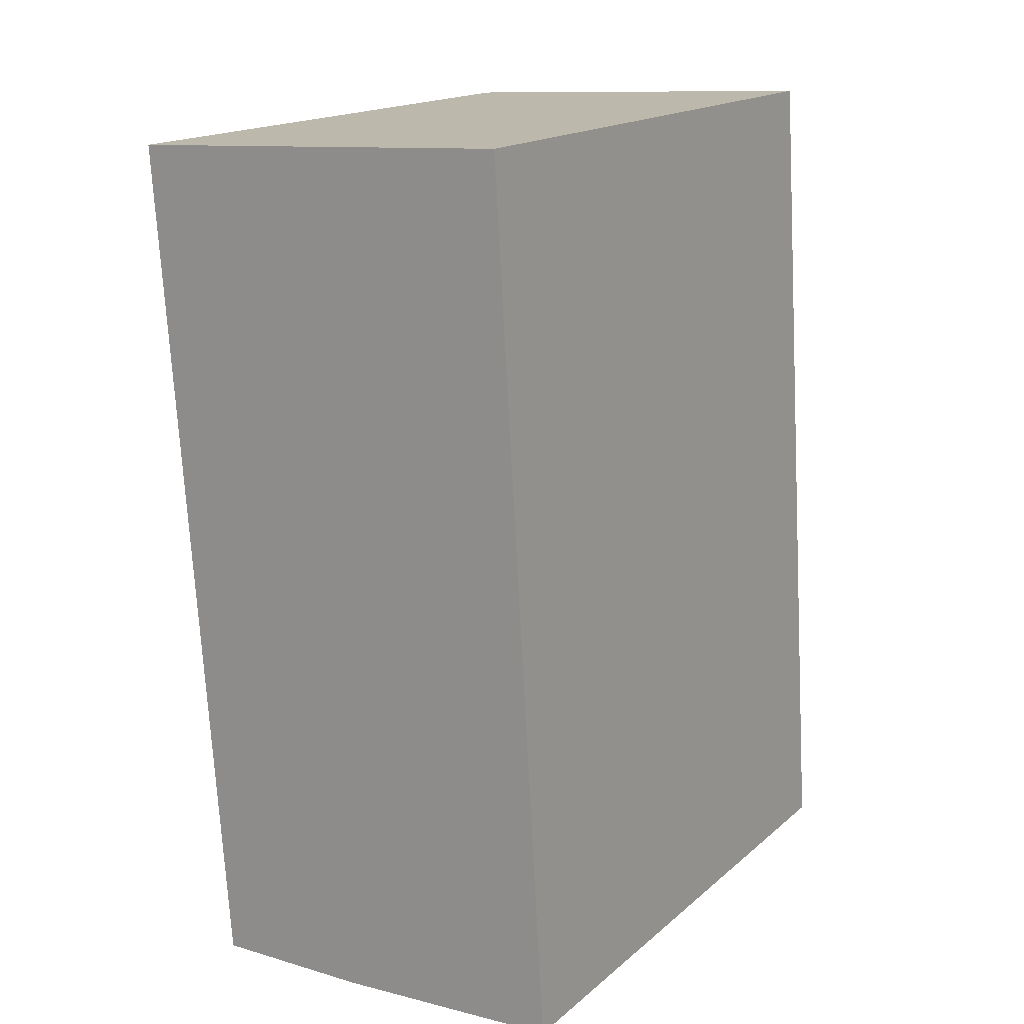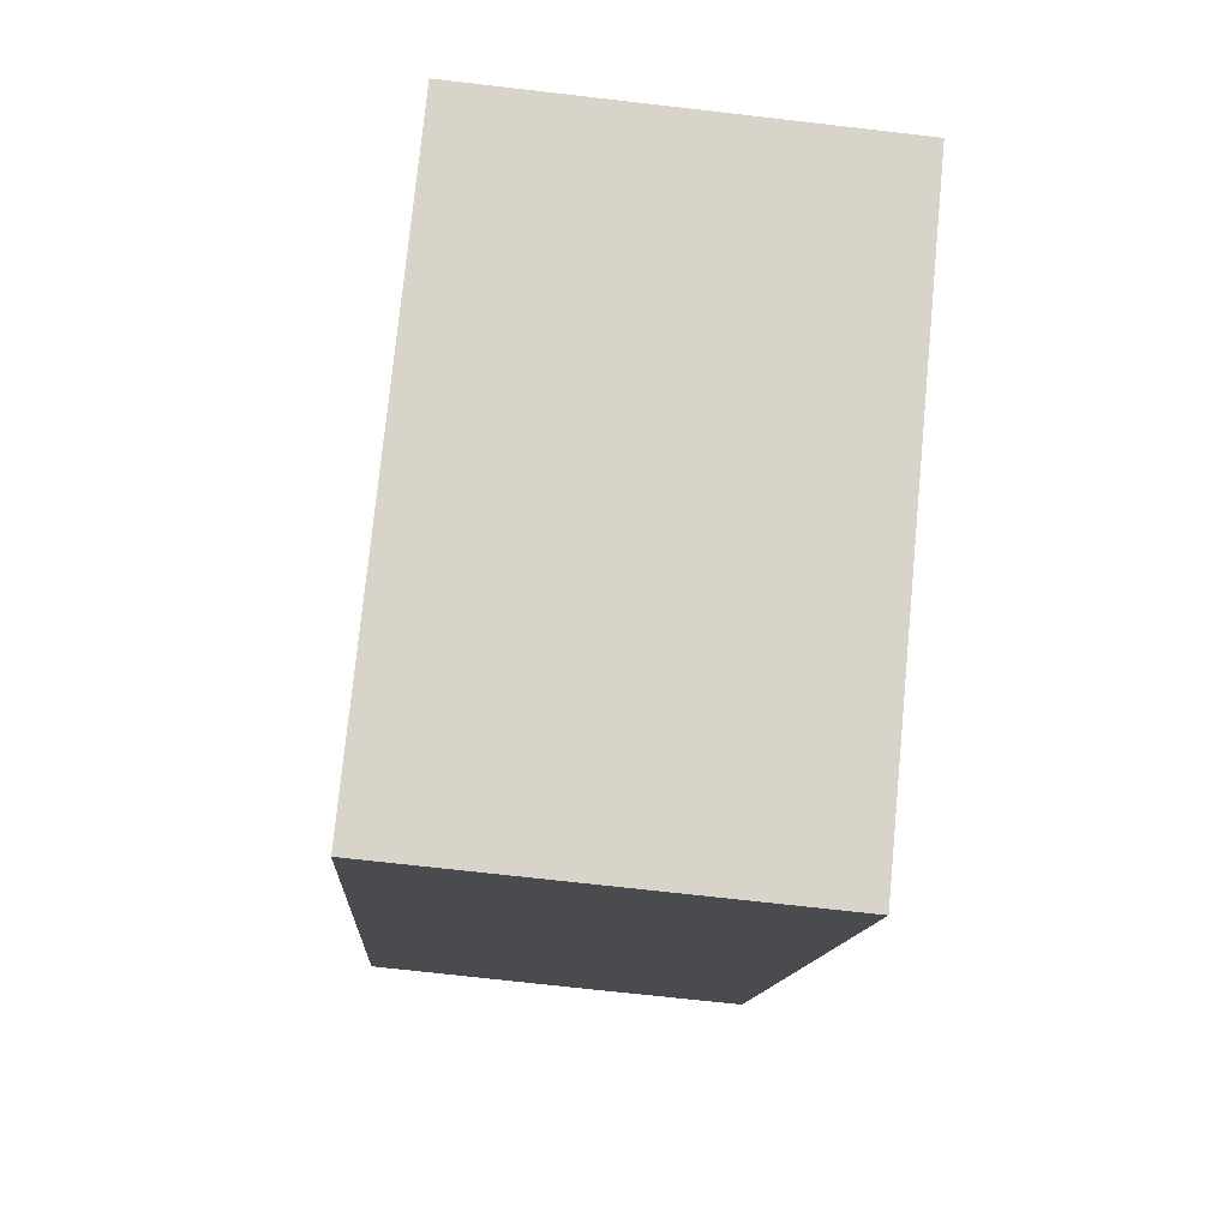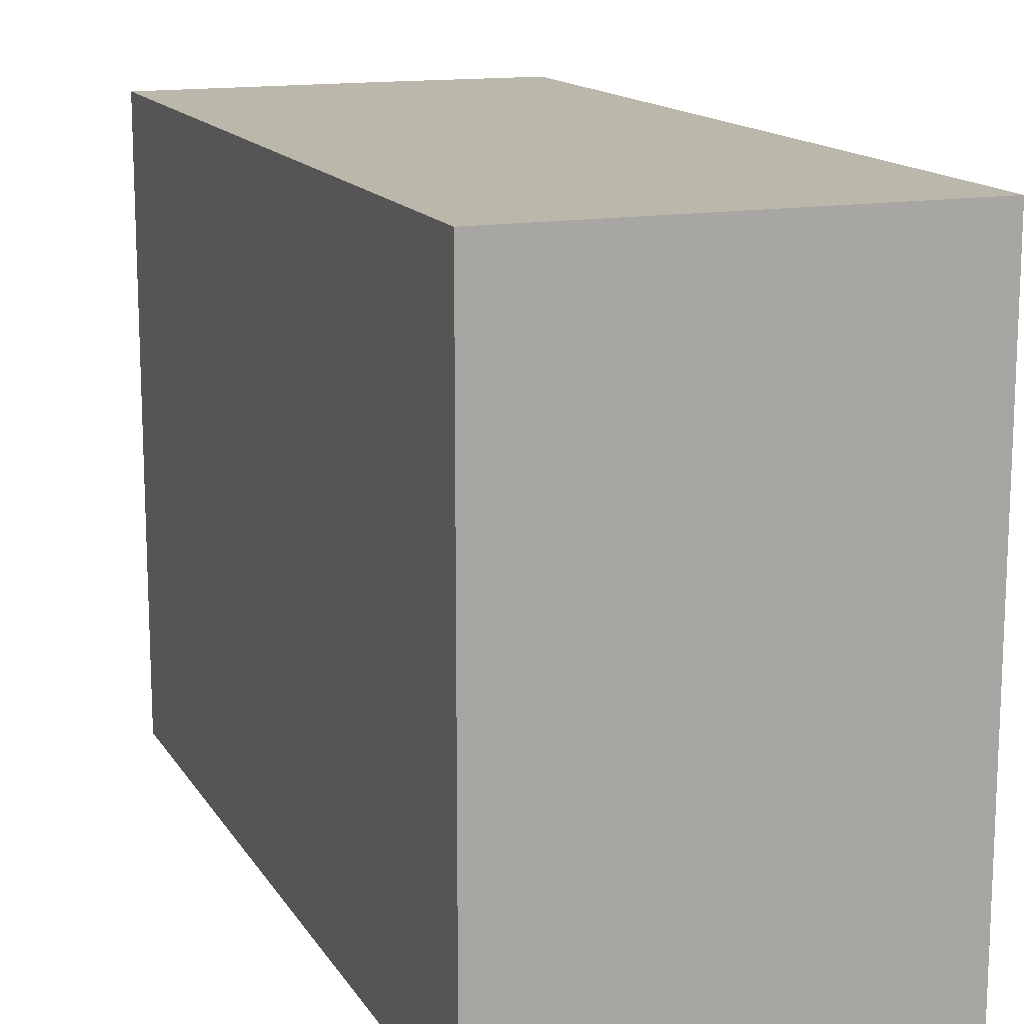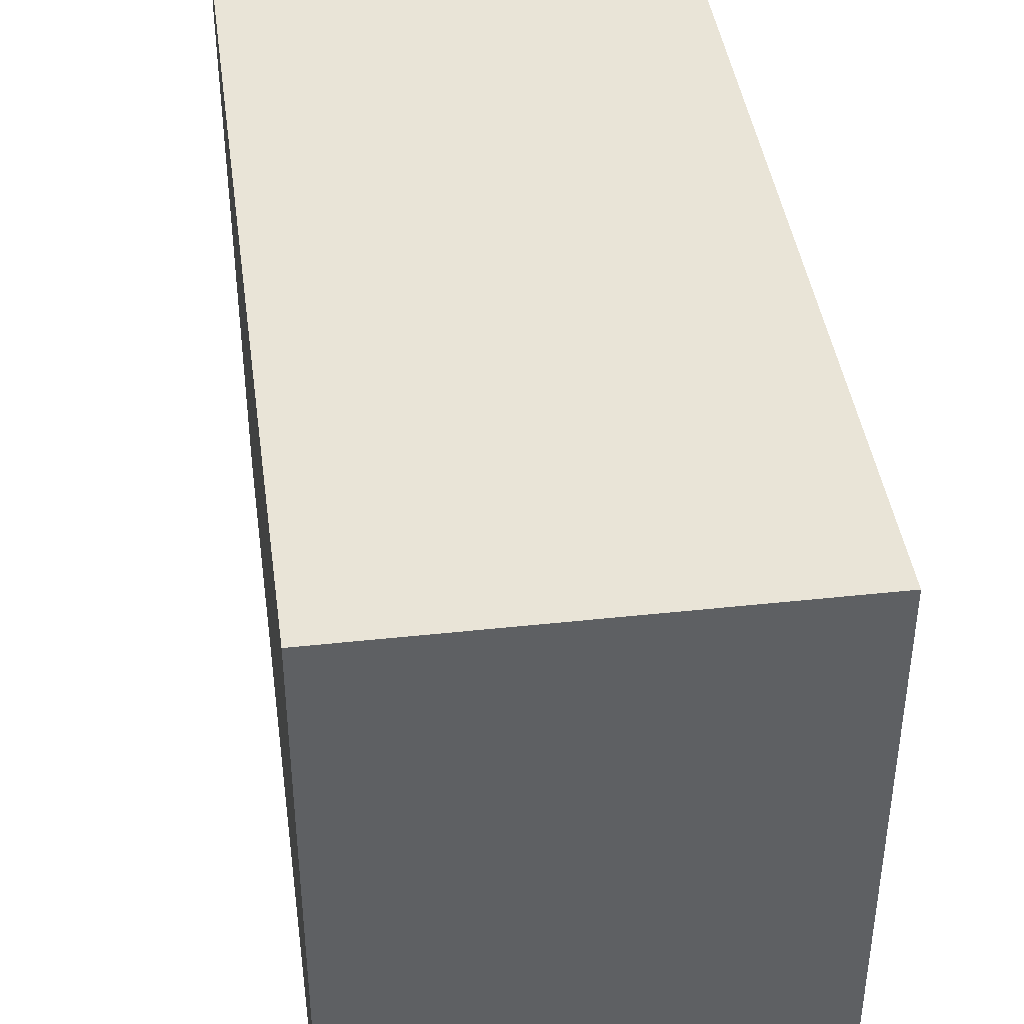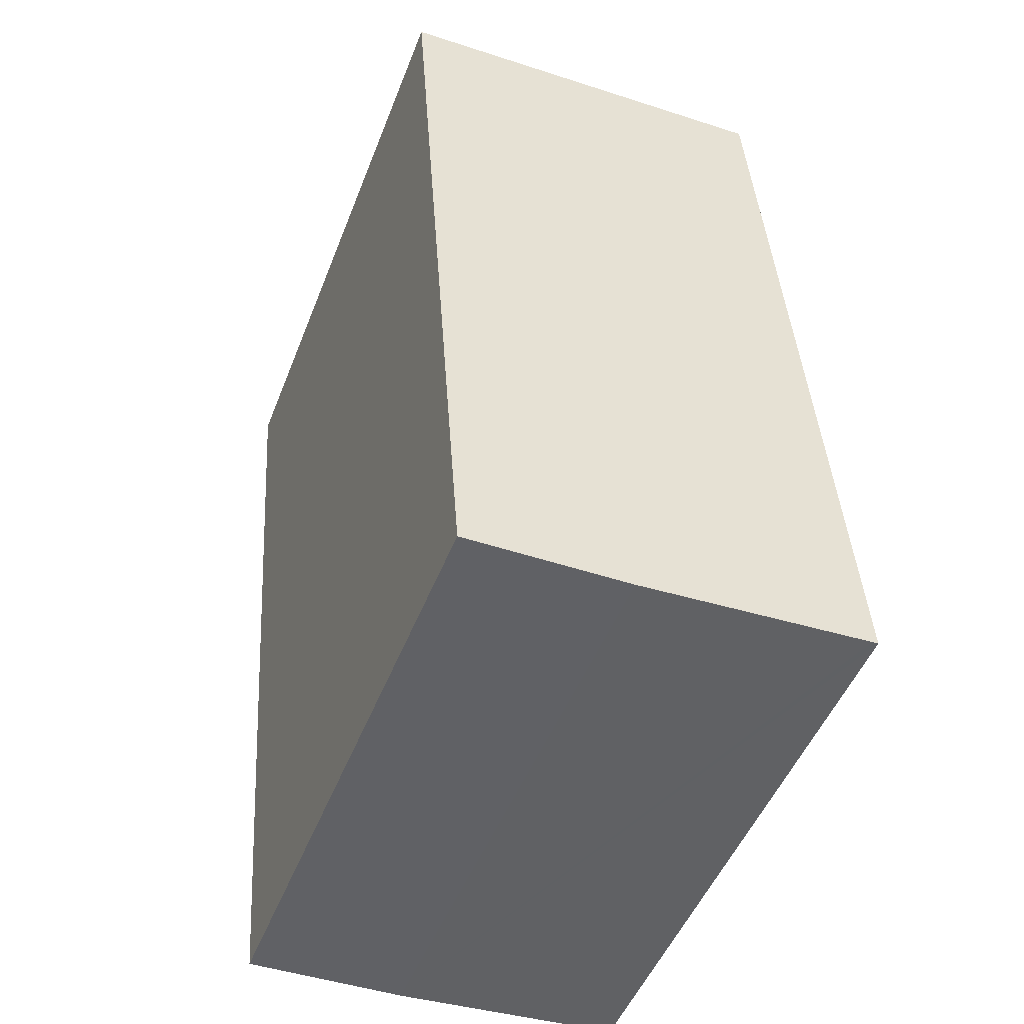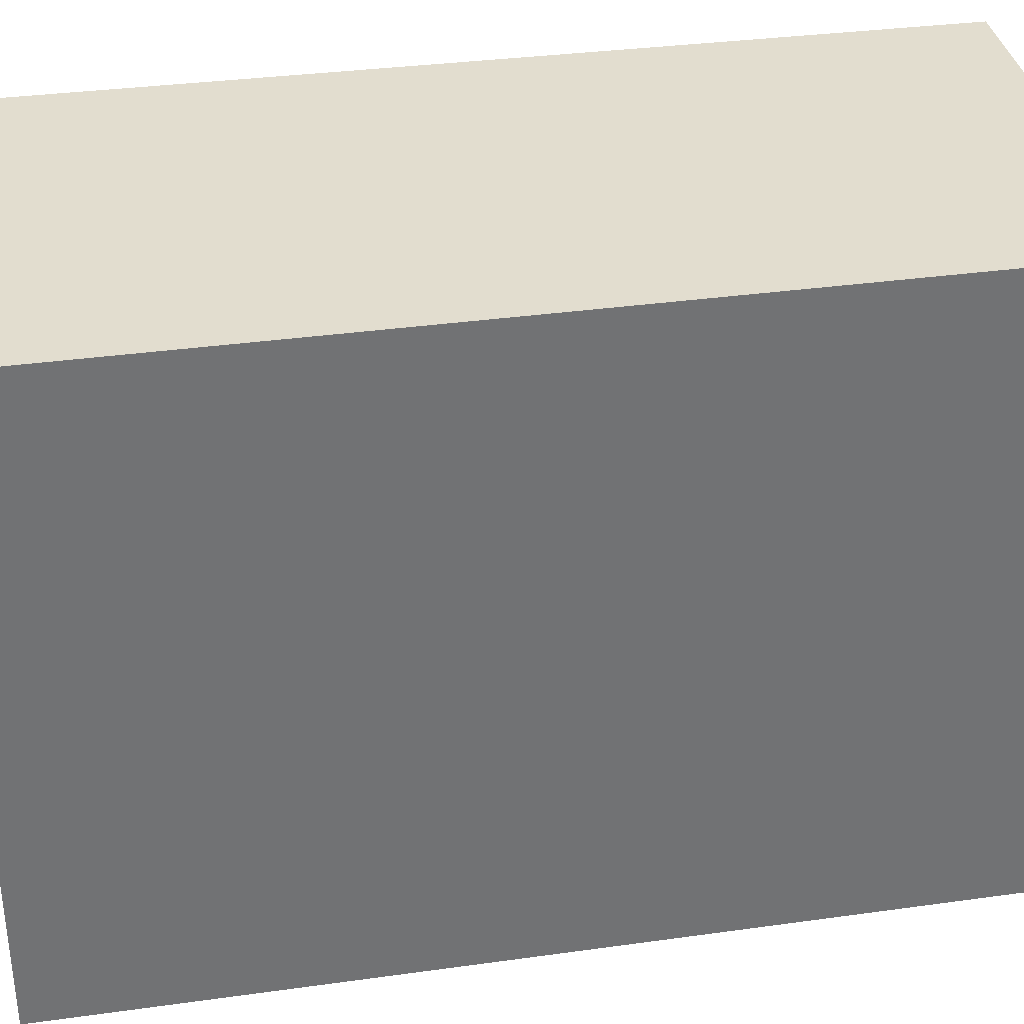
<metadata>
{"format":"obj","ext":"obj","renderer":"f3d","projection":"perspective","resolution":1024,"background":"white","views":[{"elev":17.2,"azim":-147.7,"up":"+Z"},{"elev":76.3,"azim":5.6,"up":"+Z"},{"elev":14.5,"azim":-17.2,"up":"+Y"},{"elev":42.8,"azim":-4.1,"up":"+Y"},{"elev":-50.0,"azim":158.9,"up":"+Z"},{"elev":35.0,"azim":83.6,"up":"+Y"}]}
</metadata>
<code>
v  0.069 6.83 -0.005
v  4.427 6.83 -0.227
v  2.622 6.83 -0.18
v  0 6.83 4.182e-16
v  0.611 6.83 9.666
v  5.128 6.83 9.409
v  2.622 1.102e-17 -0.18
v  0 0 0
v  0.069 3.062e-19 -0.005
v  4.427 1.39e-17 -0.227
v  0.611 -5.919e-16 9.666
v  5.128 -5.761e-16 9.409
g defaultobject
f 1 2 3
f 2 1 4
f 2 4 5
f 2 5 6
f 7 1 3
f 1 7 4
f 4 7 8
f 8 7 9
f 10 3 2
f 3 10 7
f 8 5 4
f 5 8 11
f 11 6 5
f 6 11 12
f 12 2 6
f 2 12 10
f 9 11 8
f 11 9 7
f 11 7 10
f 11 10 12

</code>
